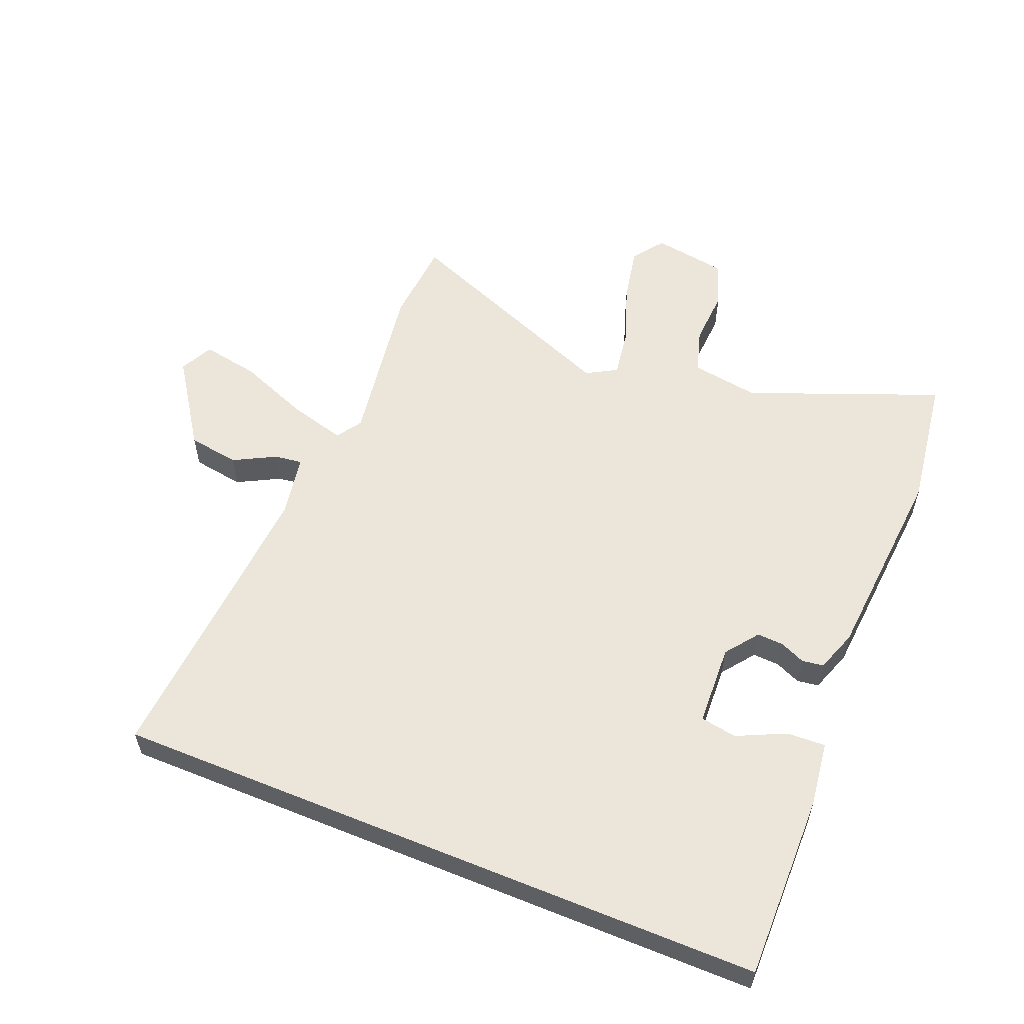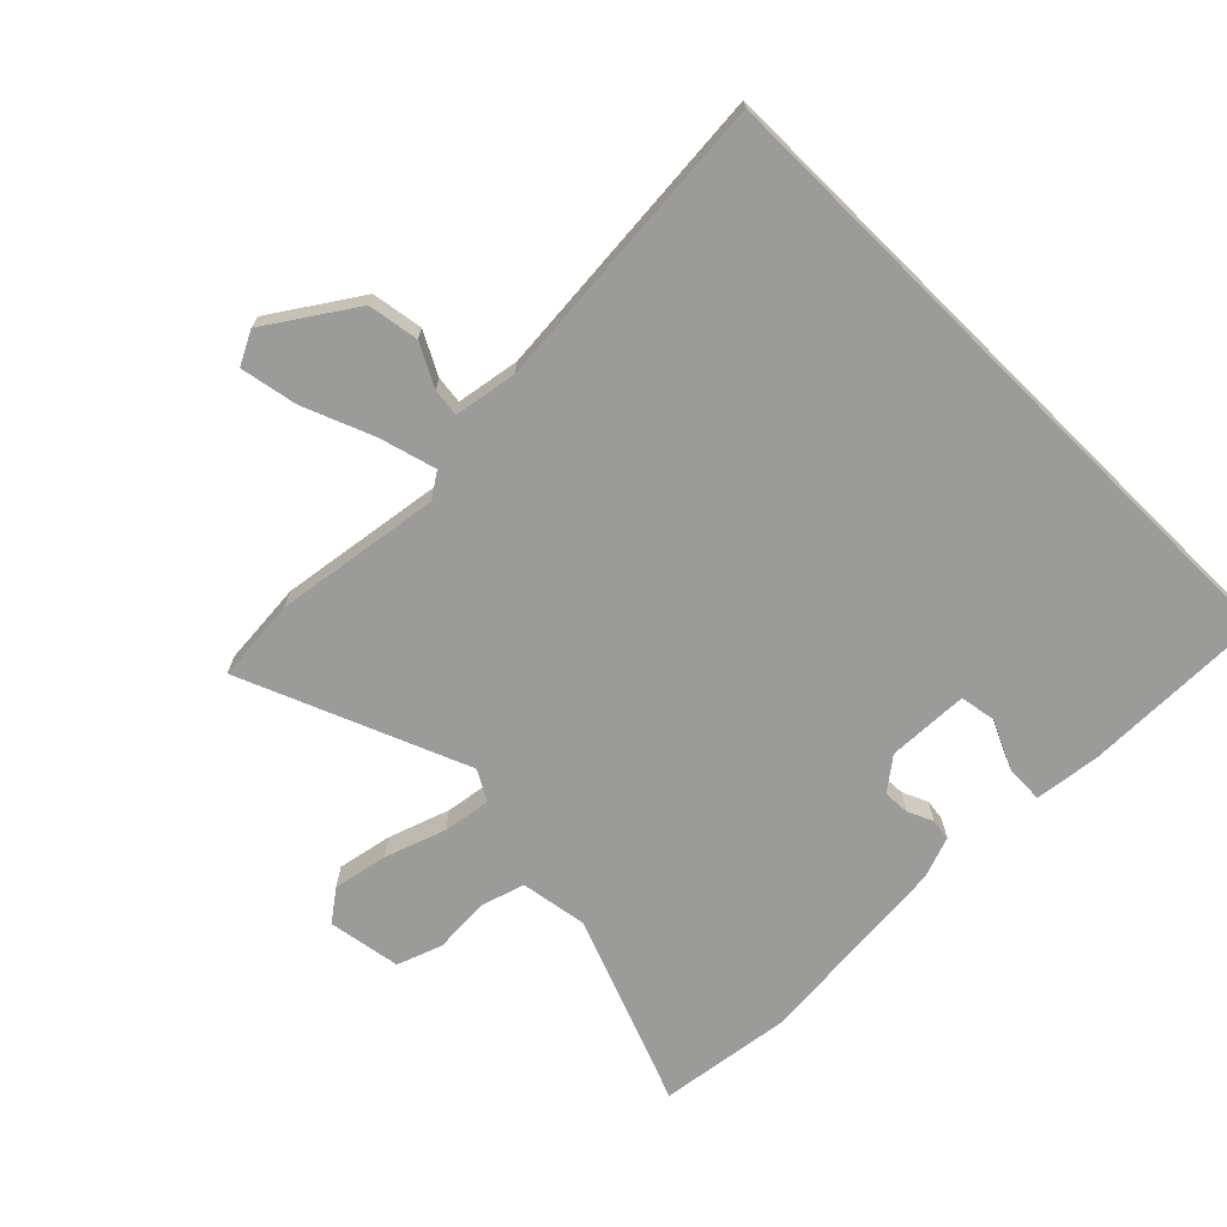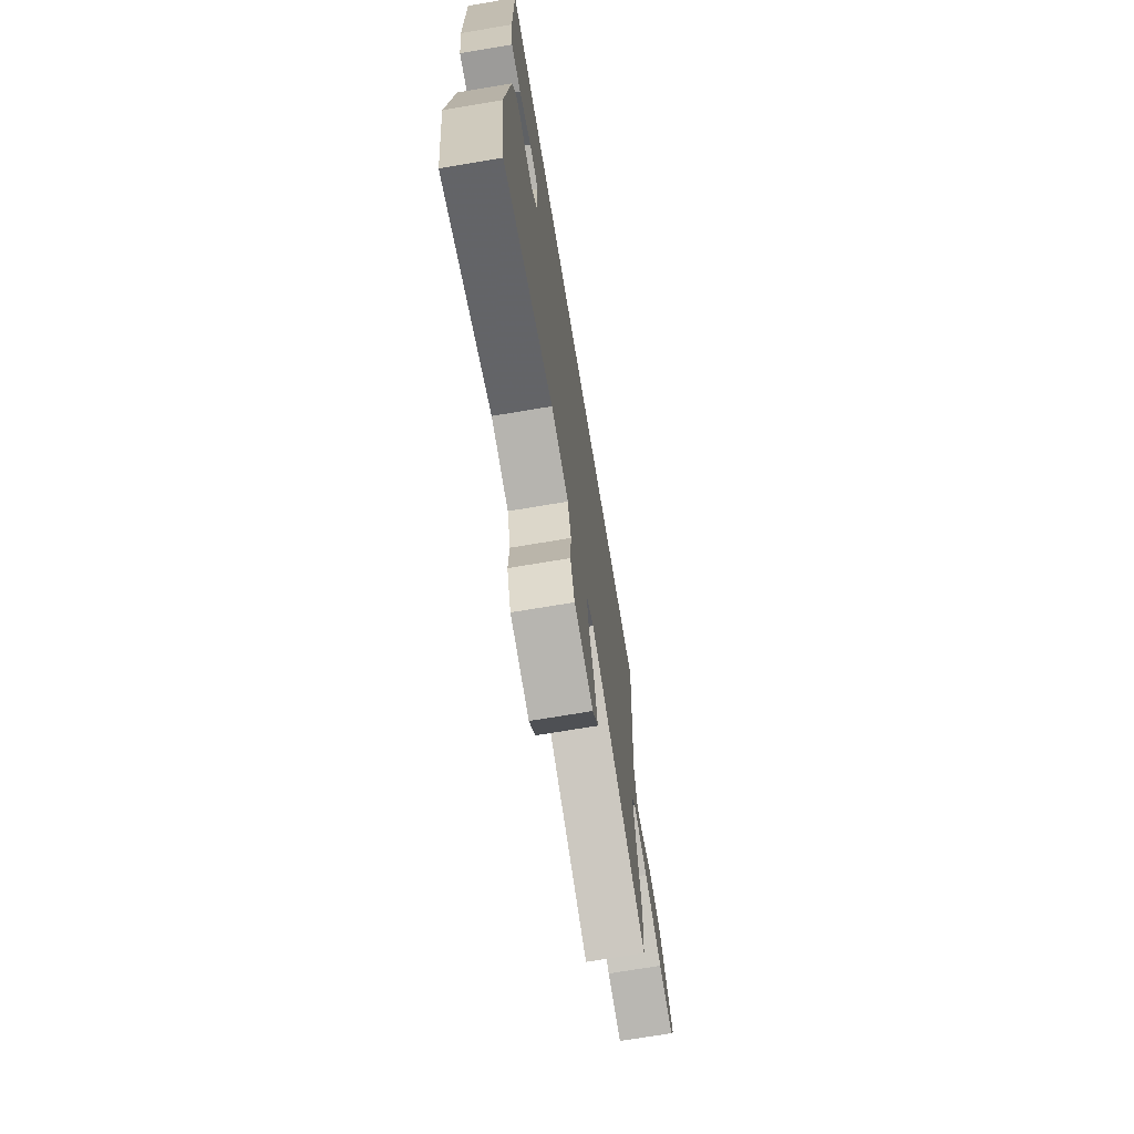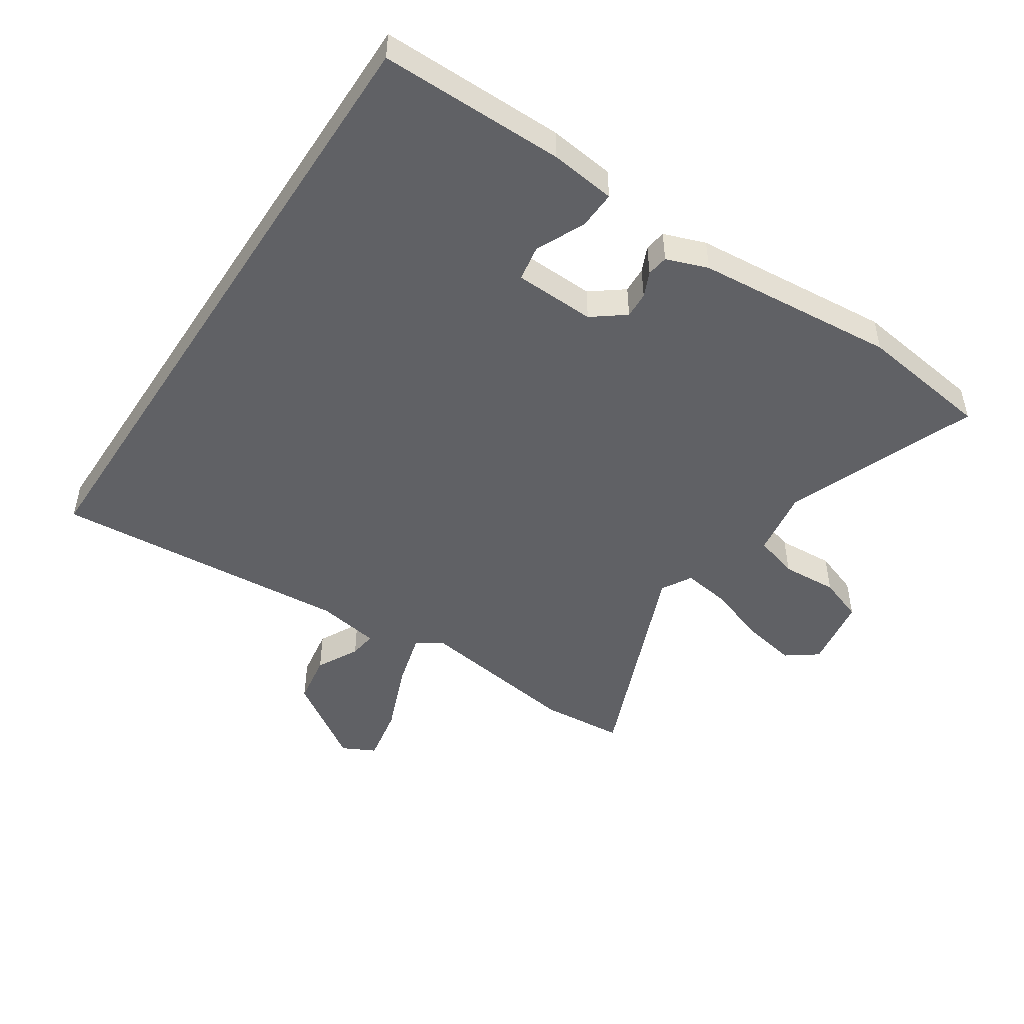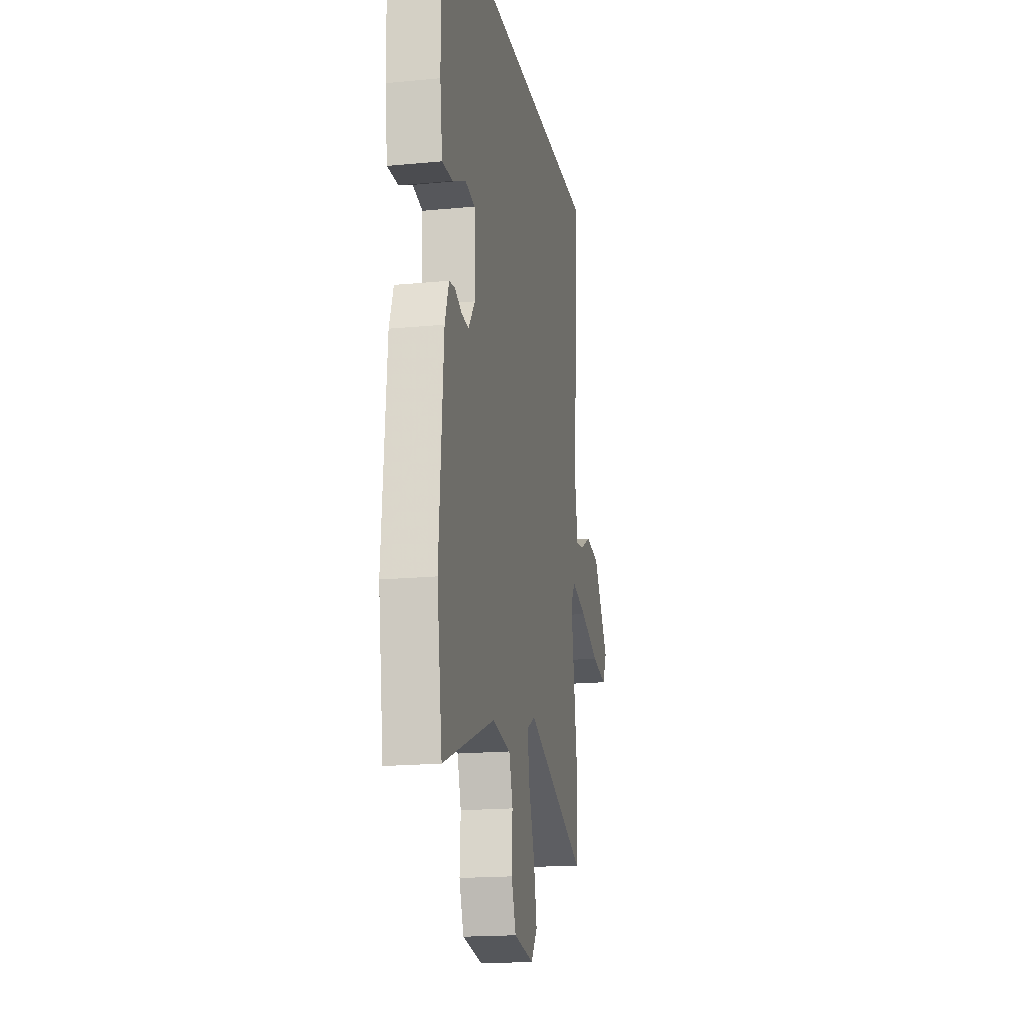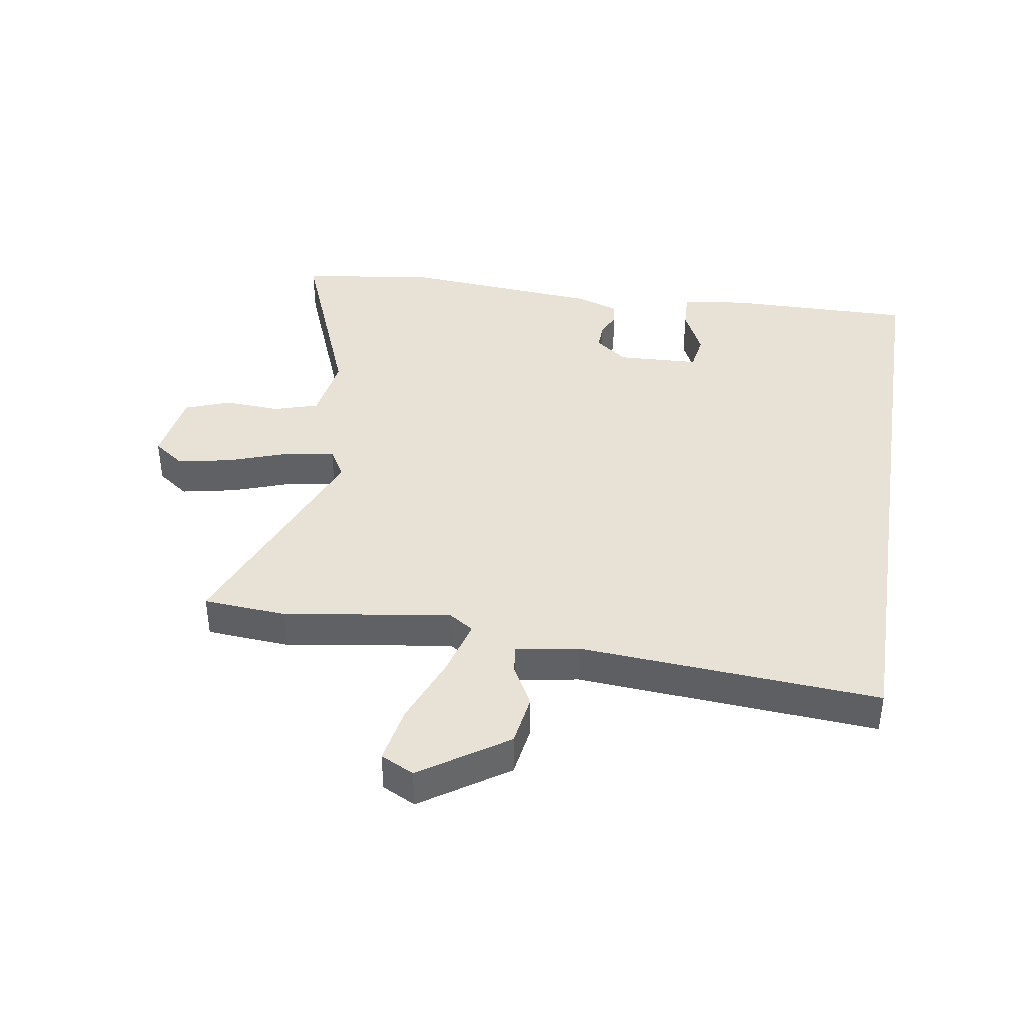
<metadata>
{"format":"obj","ext":"obj","renderer":"f3d","projection":"perspective","resolution":1024,"background":"white","views":[{"elev":56.9,"azim":22.3,"up":"+Y"},{"elev":-69.6,"azim":-44.7,"up":"+Y"},{"elev":-72.3,"azim":99.5,"up":"+Z"},{"elev":-48.2,"azim":56.9,"up":"+Y"},{"elev":-17.9,"azim":100.7,"up":"+Z"},{"elev":40.2,"azim":-80.9,"up":"+Y"}]}
</metadata>
<code>
v -0.492 0.07 -0.612
v -0.502 0.07 -0.476
v -0.461 0.07 -0.207
v -0.488 0.07 -0.166
v -0.58 0.07 -0.191
v -0.694 0.07 -0.236
v -0.787 0.07 -0.253
v -0.814 0.07 -0.199
v -0.72 0.07 -0.06
v -0.637 0.07 -0.047
v -0.569 0.07 -0.083
v -0.524 0.07 -0.089
v -0.506 0.07 0.013
v -0.541 0.07 0.5
v 0.523 0.07 0.5
v 0.519 0.07 0.199
v 0.505 0.07 0.092
v 0.442 0.07 0.095
v 0.364 0.07 0.132
v 0.305 0.07 0.122
v 0.299 0.07 -0.01
v 0.339 0.07 -0.063
v 0.382 0.07 -0.061
v 0.423 0.07 -0.043
v 0.458 0.07 -0.048
v 0.482 0.07 -0.116
v 0.508 0.07 -0.443
v 0.477 0.07 -0.659
v 0.168 0.07 -0.537
v 0.058 0.07 -0.554
v 0.036 0.07 -0.626
v 0.041 0.07 -0.717
v 0.014 0.07 -0.79
v -0.105 0.07 -0.809
v -0.142 0.07 -0.758
v -0.124 0.07 -0.669
v -0.089 0.07 -0.57
v -0.077 0.07 -0.493
v -0.126 0.07 -0.465
v -0.492 0 -0.612
v -0.502 0 -0.476
v -0.461 0 -0.207
v -0.488 0 -0.166
v -0.58 0 -0.191
v -0.694 0 -0.236
v -0.787 0 -0.253
v -0.814 0 -0.199
v -0.72 0 -0.06
v -0.637 0 -0.047
v -0.569 0 -0.083
v -0.524 0 -0.089
v -0.506 0 0.013
v -0.541 0 0.5
v 0.523 0 0.5
v 0.519 0 0.199
v 0.505 0 0.092
v 0.442 0 0.095
v 0.364 0 0.132
v 0.305 0 0.122
v 0.299 0 -0.01
v 0.339 0 -0.063
v 0.382 0 -0.061
v 0.423 0 -0.043
v 0.458 0 -0.048
v 0.482 0 -0.116
v 0.508 0 -0.443
v 0.477 0 -0.659
v 0.168 0 -0.537
v 0.058 0 -0.554
v 0.036 0 -0.626
v 0.041 0 -0.717
v 0.014 0 -0.79
v -0.105 0 -0.809
v -0.142 0 -0.758
v -0.124 0 -0.669
v -0.089 0 -0.57
v -0.077 0 -0.493
v -0.126 0 -0.465
f 35 36 37
f 34 35 37
f 33 34 37
f 32 33 37
f 31 32 37
f 30 31 37 38
f 29 30 38 39
f 27 28 29
f 26 27 29
f 25 26 29
f 24 25 29
f 23 24 29
f 22 23 29 39
f 17 18 19
f 16 17 19
f 15 16 19
f 15 19 20
f 14 15 20
f 13 14 20
f 12 13 20 21
f 9 10 11
f 8 9 11
f 7 8 11
f 6 7 11
f 5 6 11
f 4 5 11 12
f 21 22 39
f 12 21 39
f 4 12 39
f 3 4 39
f 1 2 3 39
f 76 75 74
f 76 74 73
f 76 73 72
f 76 72 71
f 76 71 70
f 77 76 70 69
f 78 77 69 68
f 68 67 66
f 68 66 65
f 68 65 64
f 68 64 63
f 68 63 62
f 78 68 62 61
f 58 57 56
f 58 56 55
f 58 55 54
f 59 58 54
f 59 54 53
f 59 53 52
f 60 59 52 51
f 50 49 48
f 50 48 47
f 50 47 46
f 50 46 45
f 50 45 44
f 51 50 44 43
f 78 61 60
f 78 60 51
f 78 51 43
f 78 43 42
f 78 42 41 40
f 1 40 41 2
f 2 41 42 3
f 3 42 43 4
f 4 43 44 5
f 5 44 45 6
f 6 45 46 7
f 7 46 47 8
f 8 47 48 9
f 9 48 49 10
f 10 49 50 11
f 11 50 51 12
f 12 51 52 13
f 13 52 53 14
f 14 53 54 15
f 15 54 55 16
f 16 55 56 17
f 17 56 57 18
f 18 57 58 19
f 19 58 59 20
f 20 59 60 21
f 21 60 61 22
f 22 61 62 23
f 23 62 63 24
f 24 63 64 25
f 25 64 65 26
f 26 65 66 27
f 27 66 67 28
f 28 67 68 29
f 29 68 69 30
f 30 69 70 31
f 31 70 71 32
f 32 71 72 33
f 33 72 73 34
f 34 73 74 35
f 35 74 75 36
f 36 75 76 37
f 37 76 77 38
f 38 77 78 39
f 39 78 40 1

</code>
